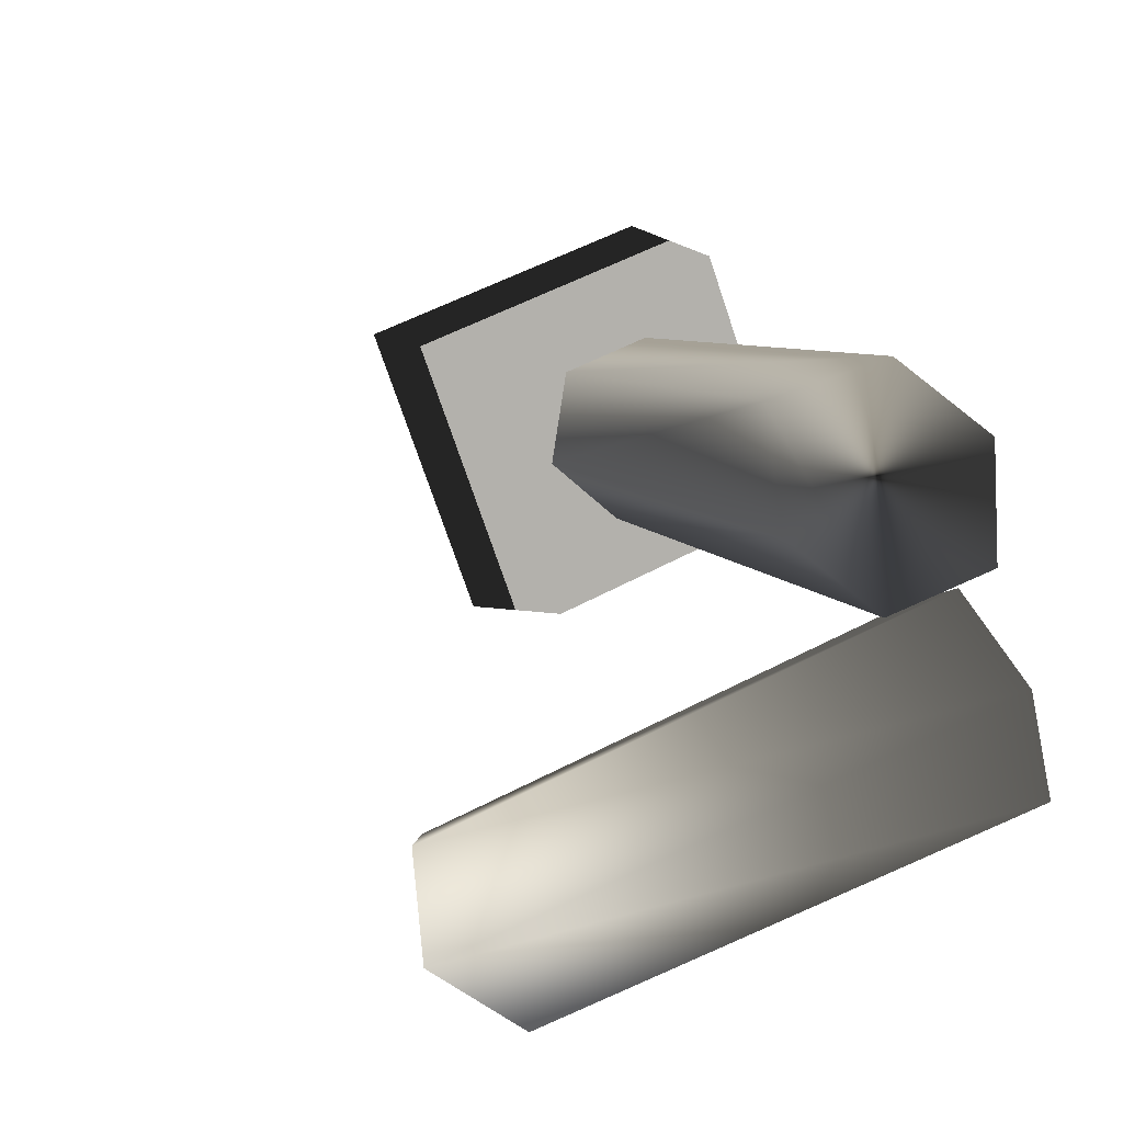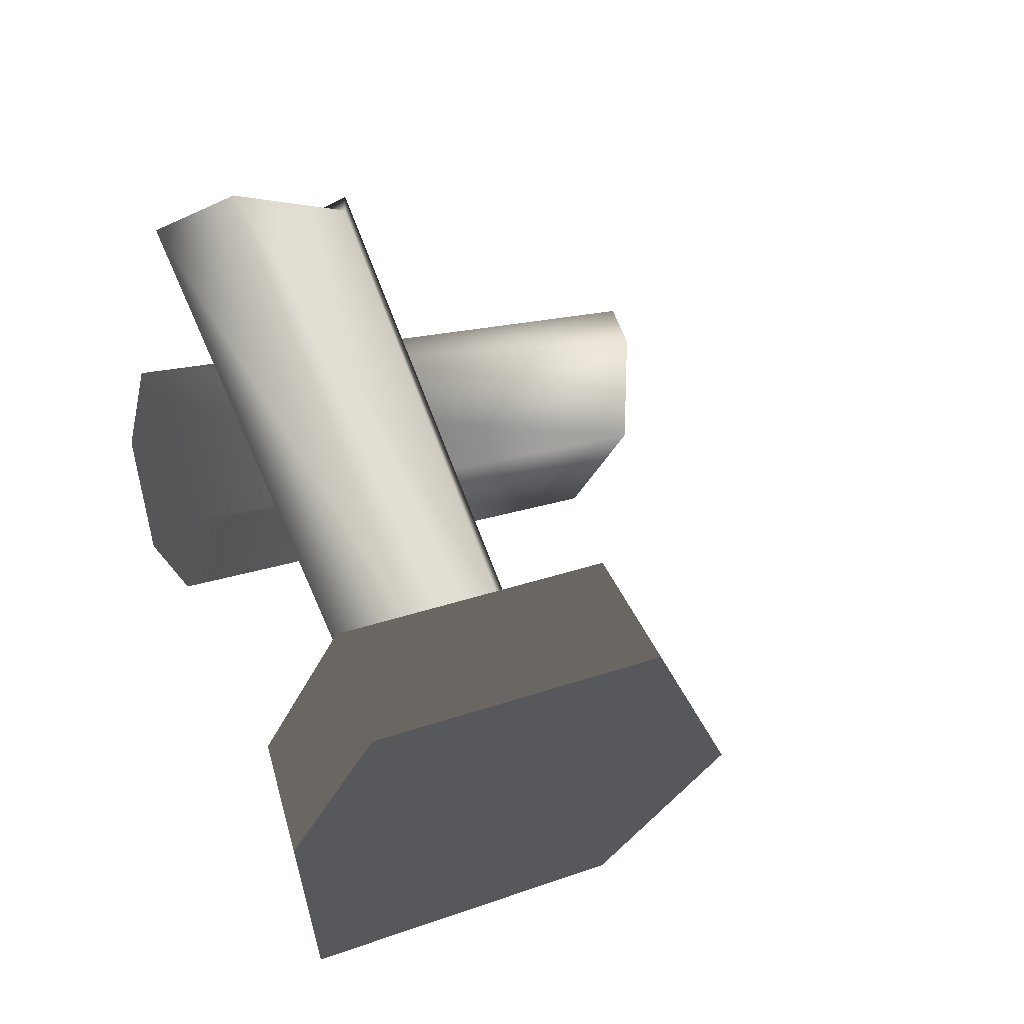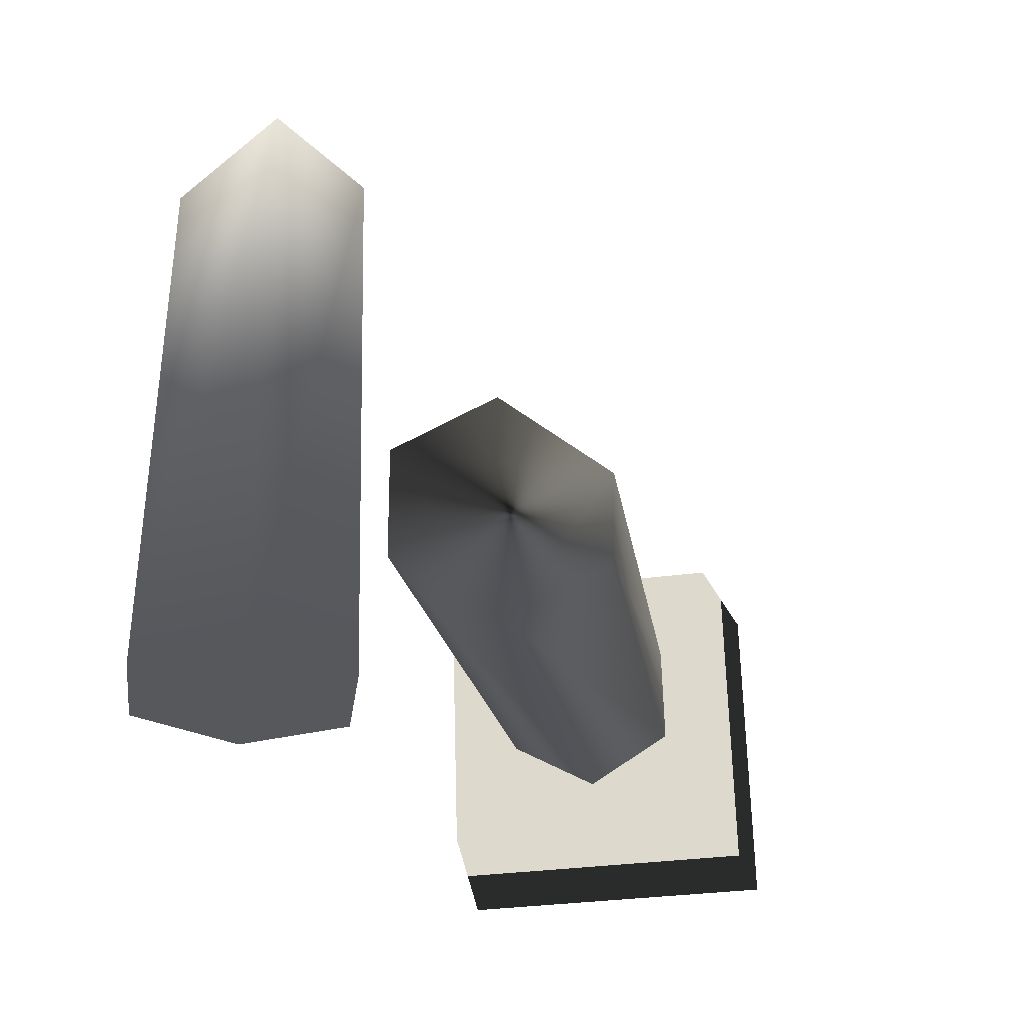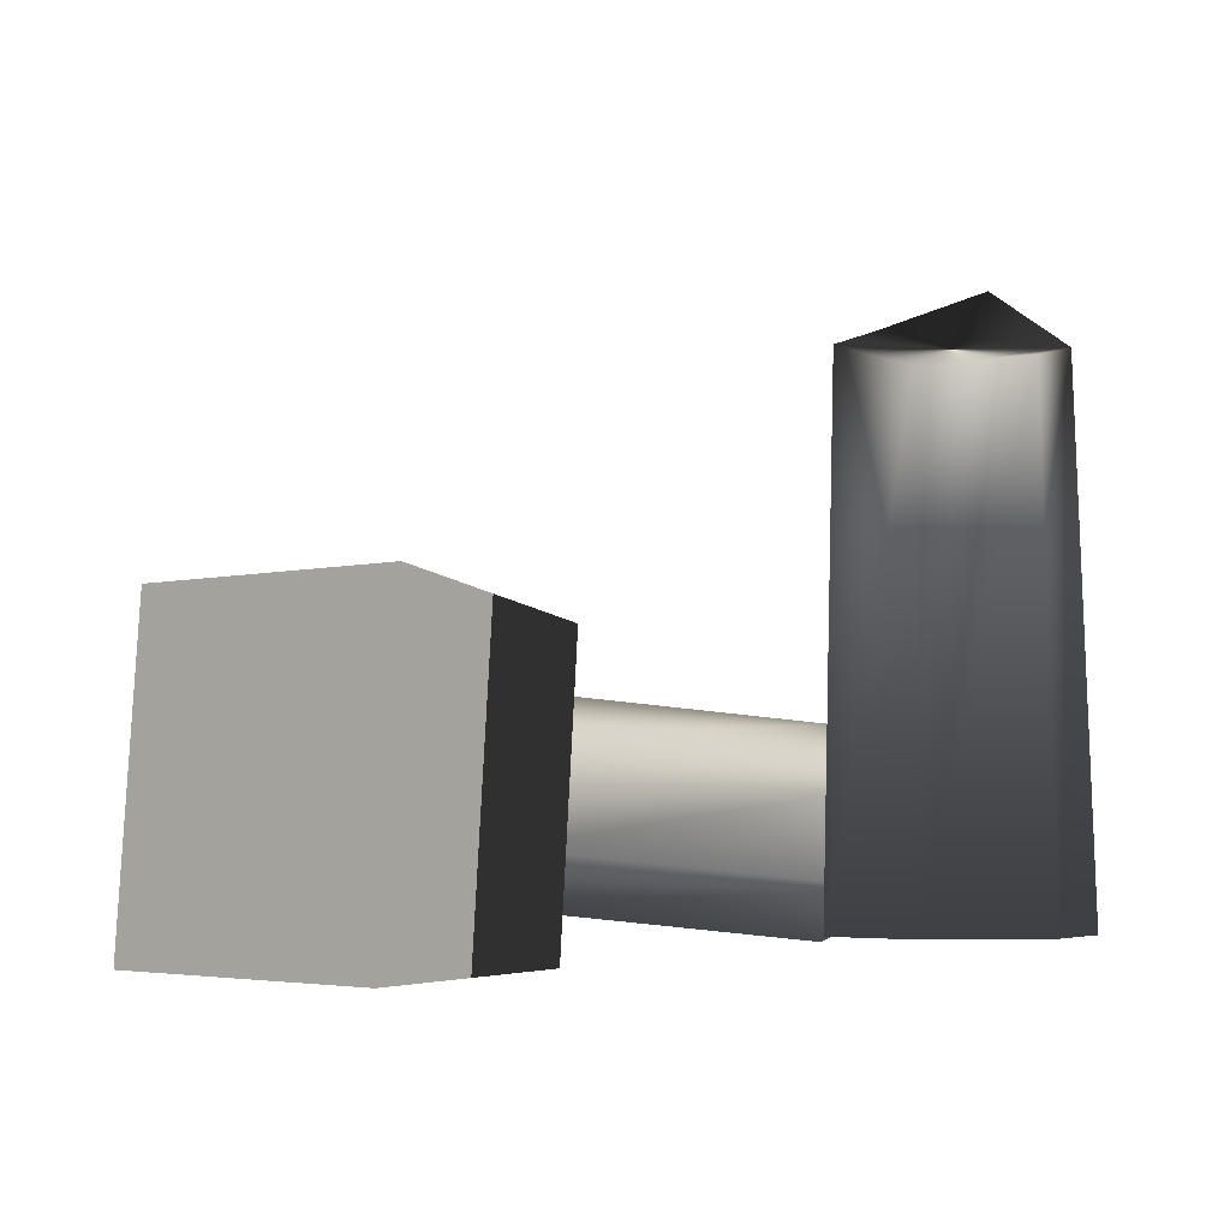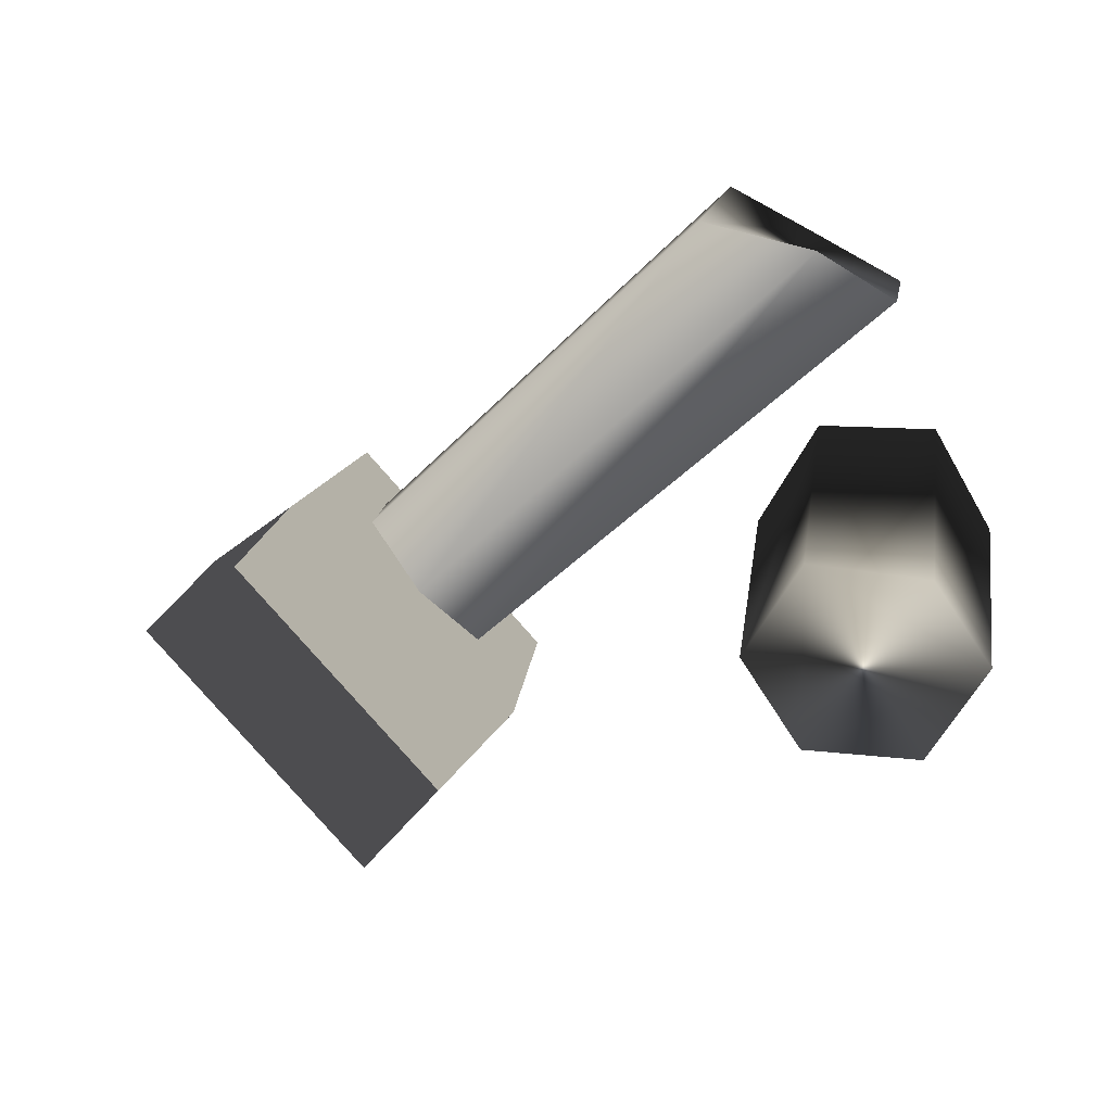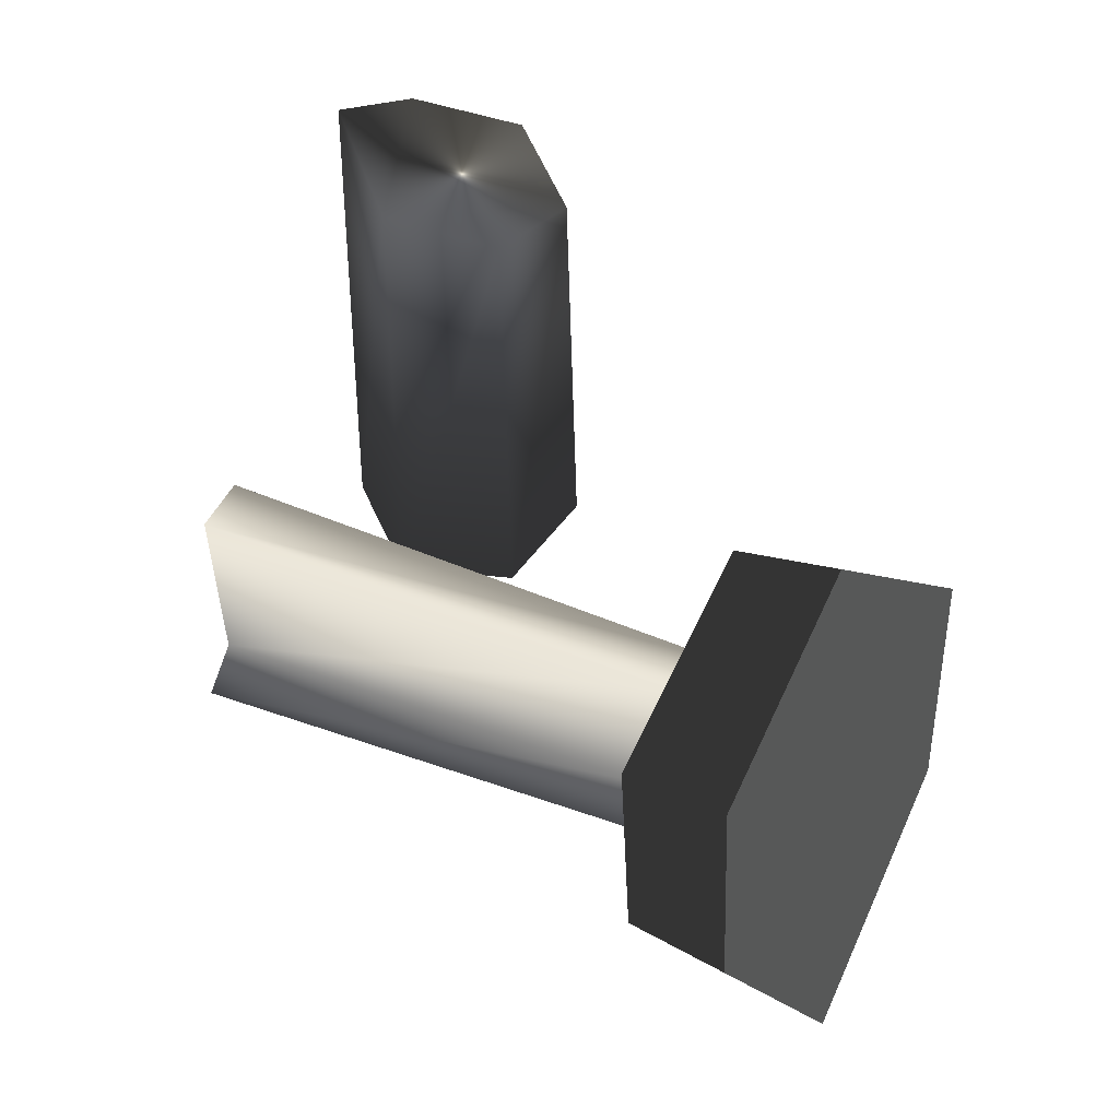
<metadata>
{"format":"obj","ext":"obj","renderer":"f3d","projection":"perspective","resolution":1024,"background":"white","views":[{"elev":55.1,"azim":62.7,"up":"+Y"},{"elev":23.8,"azim":-116.2,"up":"+Y"},{"elev":-27.6,"azim":142.1,"up":"+Z"},{"elev":-5.3,"azim":-5.3,"up":"+Z"},{"elev":13.8,"azim":7.6,"up":"+Y"},{"elev":54.8,"azim":-114.4,"up":"+Z"}]}
</metadata>
<code>
g
v  0.8967 -0.0554 -0.03917
v  0.7695 0.169 -0.03922
v  -0.4344 -0.000137 0.3225
v  -0.3155 -0.1254 0.4181
v  0.5116 0.171 -0.04014
v  -0.445 -0.00499 0.1255
v  0.3809 -0.05132 -0.04102
v  -0.3367 -0.1351 0.02398
v  0.5081 -0.2757 -0.04097
v  -0.2177 -0.2603 0.1195
v  0.766 -0.2778 -0.04005
v  -0.2071 -0.2555 0.3166
v  -0.1289 -0.3681 -0.08581
v  -0.5237 0.0754 -0.07551
v  -0.4918 0.09 0.5173
v  -0.09705 -0.3535 0.507
v  -0.4446 -0.7064 -0.1037
v  -0.4081 -0.6897 0.5752
v  -0.8602 -0.1819 0.587
v  -0.8967 -0.1986 -0.09187
v  0.8625 -0.05718 1.067
v  0.7502 0.1409 1.215
v  0.5225 0.1427 1.13
v  0.4072 -0.05358 1.065
v  0.5194 -0.2516 0.9868
v  0.7471 -0.2534 1.014
v  0.5101 0.6103 0.3859
v  0.2625 0.6566 0.2846
v  0.3126 0.7064 0.05228
v  0.4857 0.5991 -0.06865
v  0.6812 0.5065 0.03687
v  0.674 0.4948 0.2657
g (null)
f 4 27 28 3
f 3 28 29 6
f 6 29 30 8
f 8 30 31 10
f 10 31 32 12
f 12 32 27 4
f 5 1 9 7
f 8 12 3 6
f 13 14 15 16
f 17 18 19 20
f 13 16 18 17
f 16 15 19 18
f 15 14 20 19
f 14 13 17 20
f 1 2 22 21
f 2 5 23 22
f 5 7 24 23
f 7 9 25 24
f 9 11 26 25
f 11 1 21 26
f 21 23 25 26
f 28 32 30 29
f 5 2 1
f 9 1 11
f 8 10 12
f 3 12 4
f 21 22 23
f 25 23 24
f 28 27 32
f 30 32 31
g

</code>
